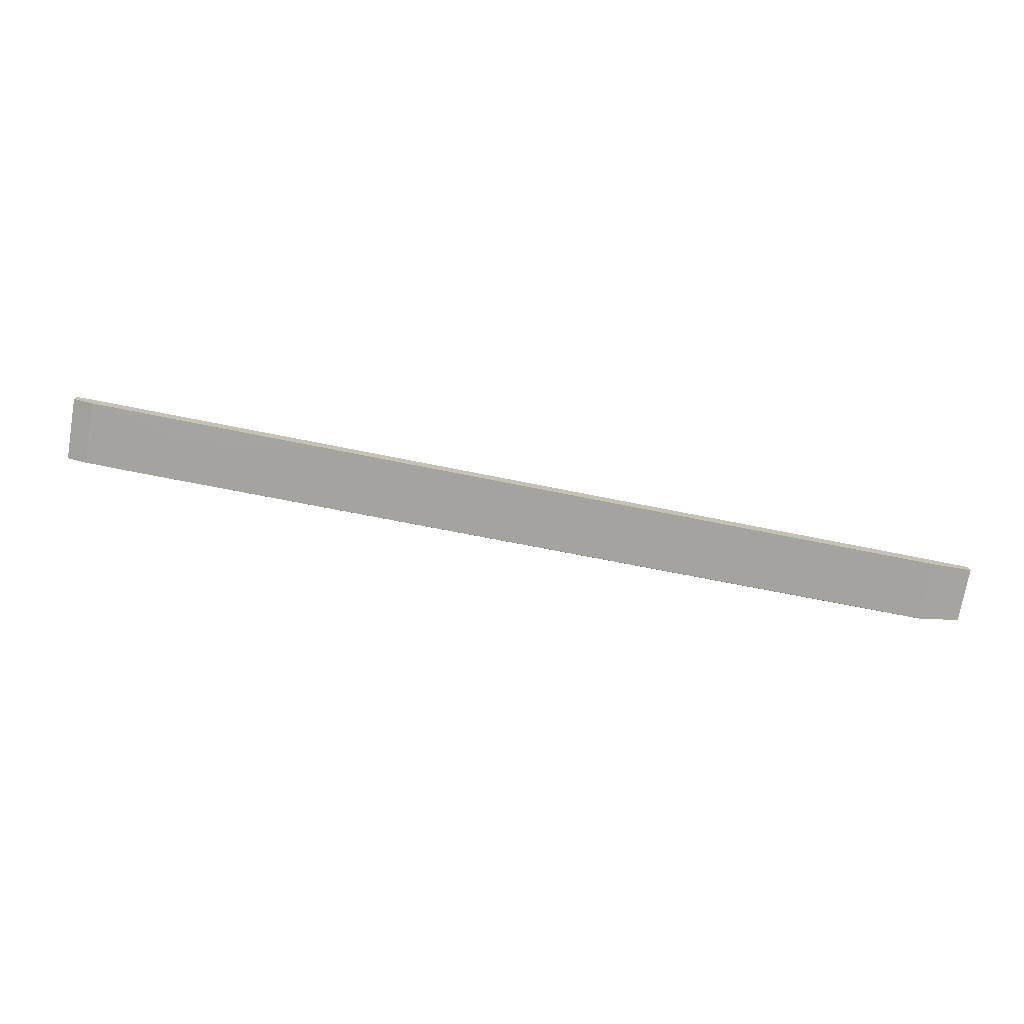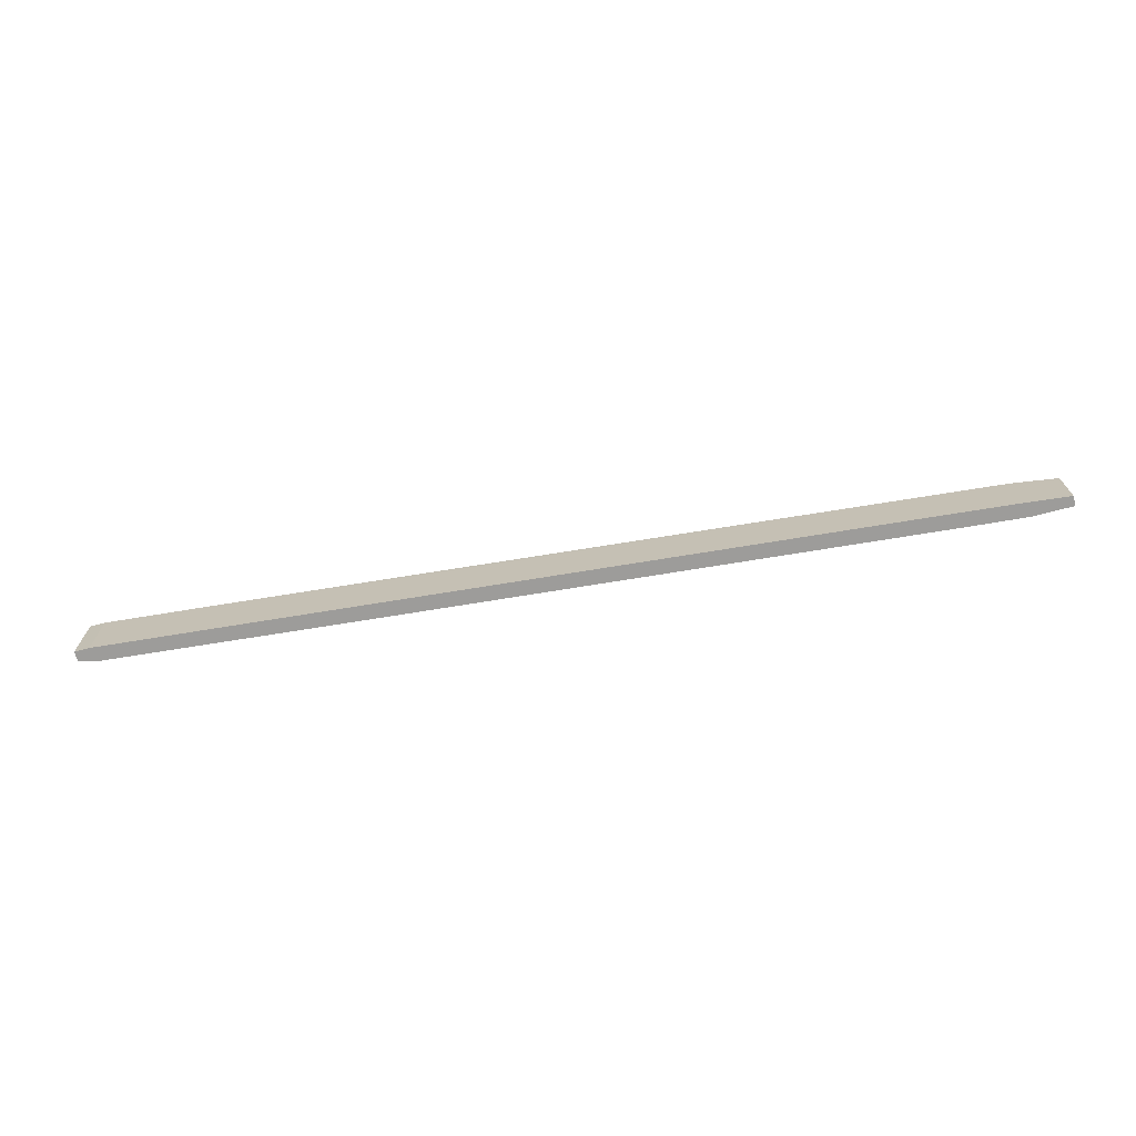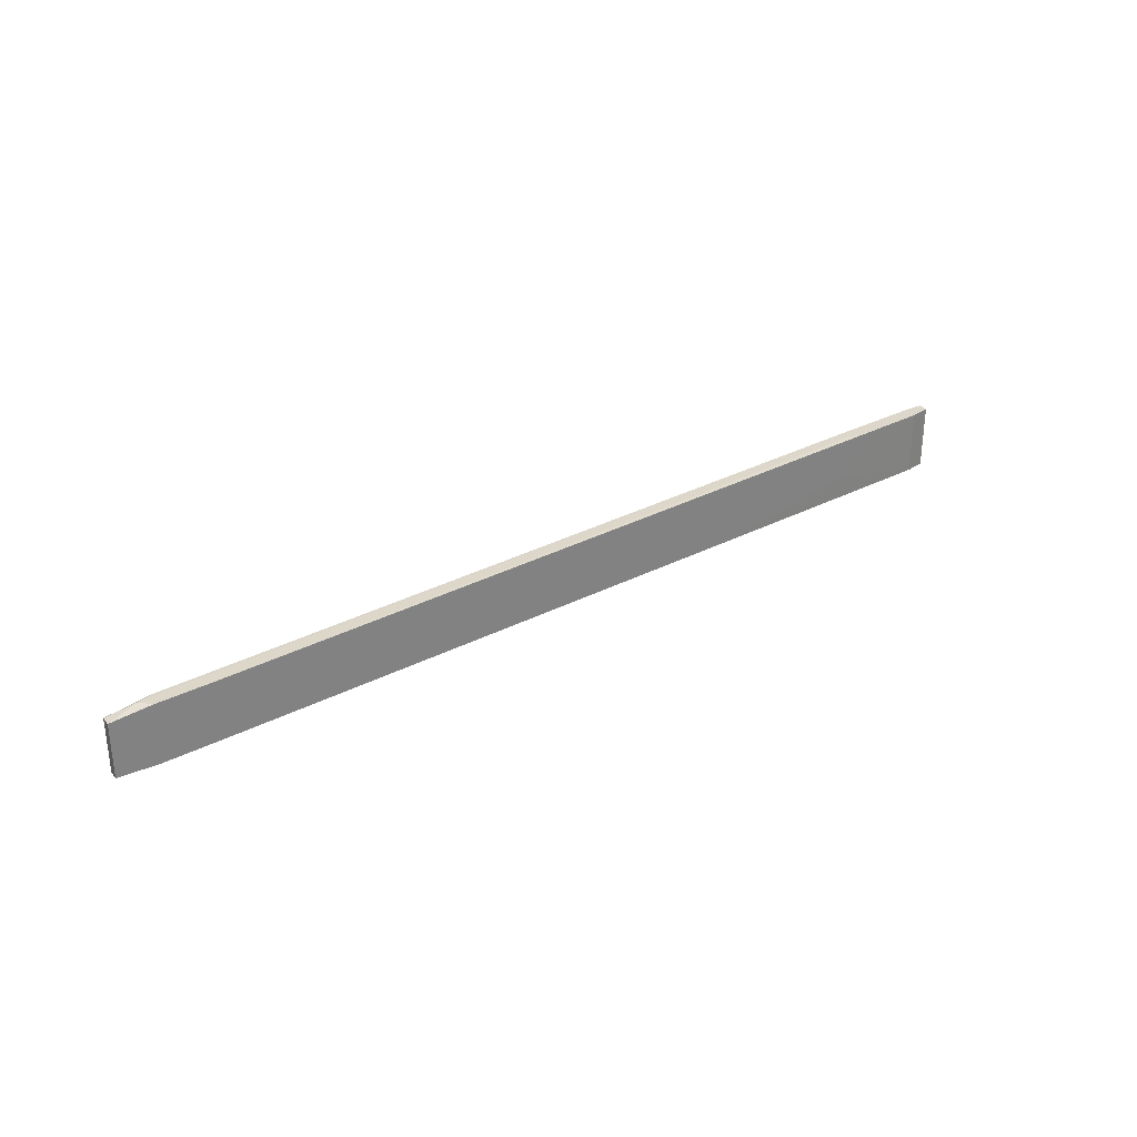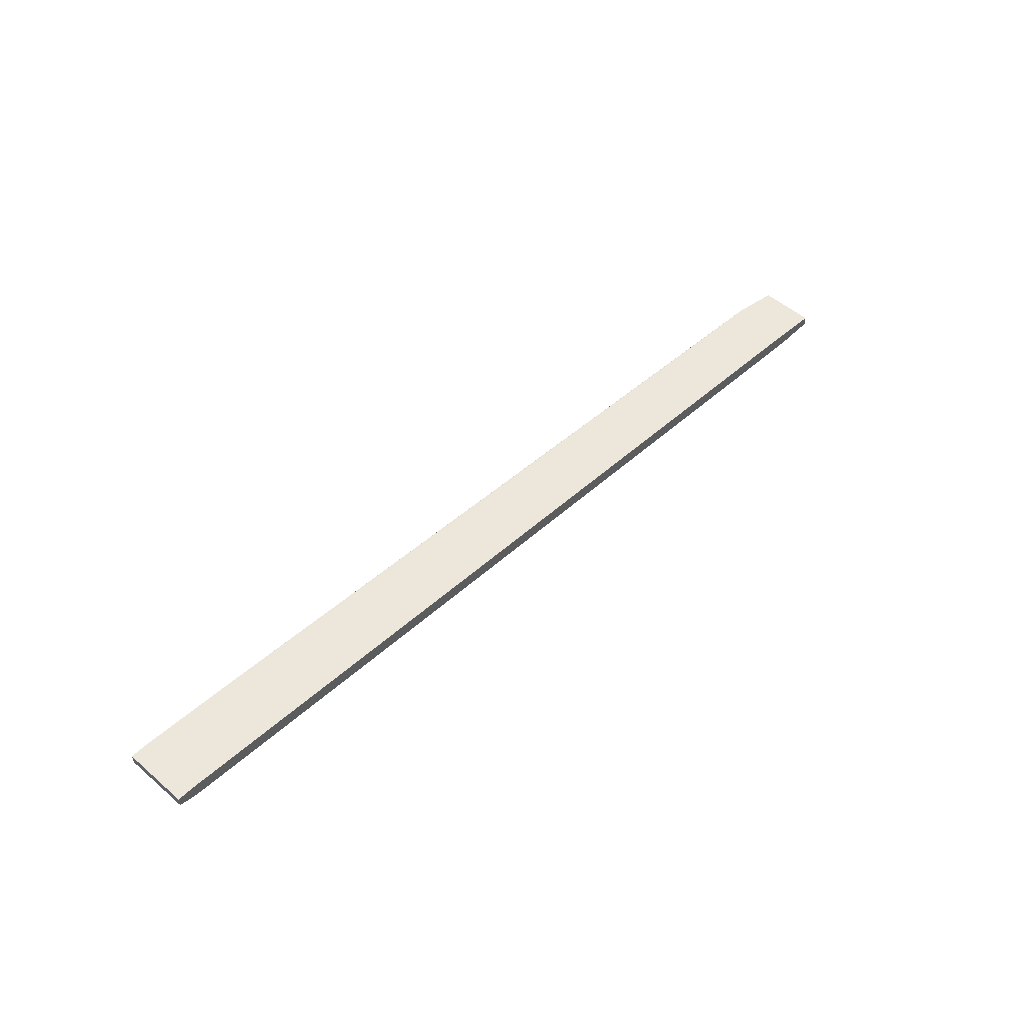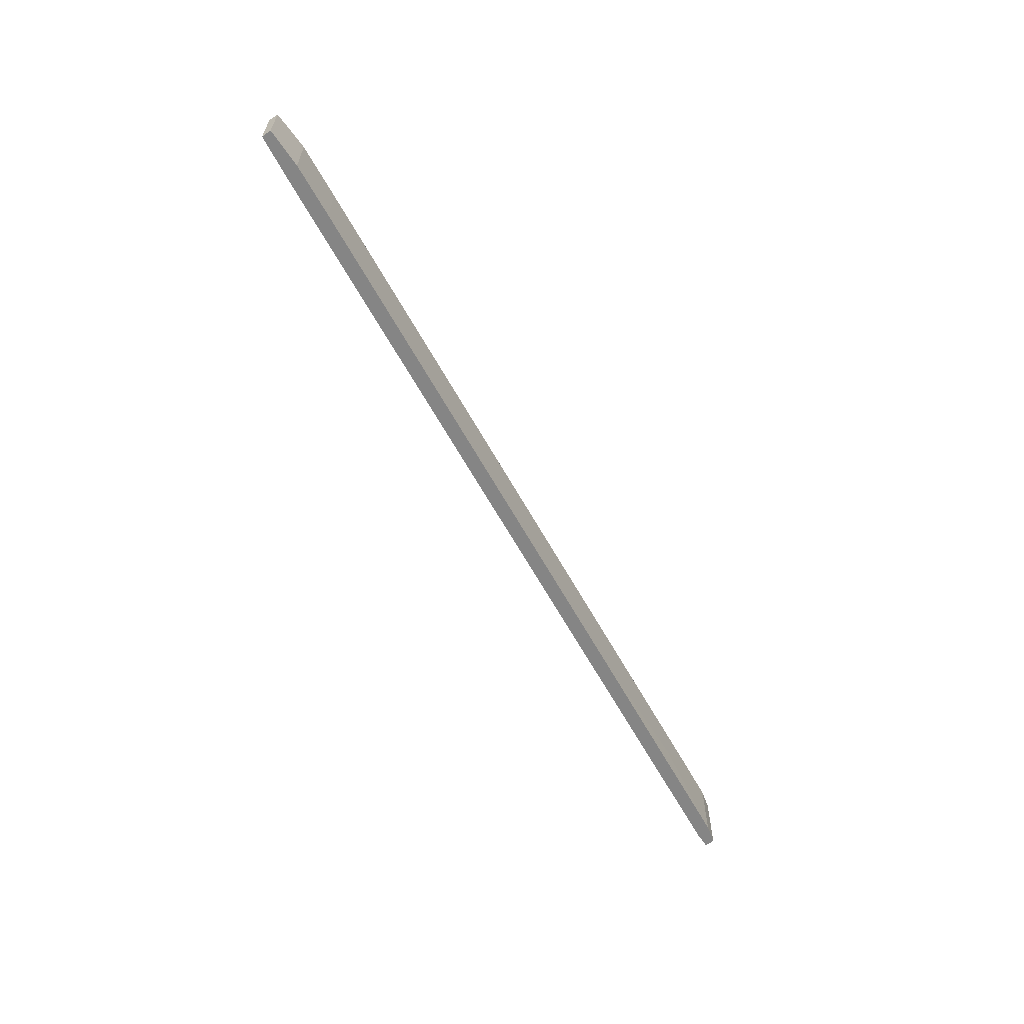
<metadata>
{"format":"obj","ext":"obj","renderer":"f3d","projection":"perspective","resolution":1024,"background":"white","views":[{"elev":-73.2,"azim":170.3,"up":"+Y"},{"elev":-70.1,"azim":-165.1,"up":"+Z"},{"elev":30.5,"azim":-31.4,"up":"+Z"},{"elev":51.7,"azim":133.0,"up":"+Y"},{"elev":-61.8,"azim":-55.8,"up":"+Z"}]}
</metadata>
<code>
v 0.0786 0.01554 0.04499
v -0.1582 -0.00419 0.04358
v 0.09834 0.02118 0.04499
v 0.09834 0.02118 0.02667
v 0.09834 0.01836 0.04499
v 0.09834 0.01836 0.02667
v -0.1554 -0.00701 0.02667
v -0.1554 -0.00701 0.04358
v 0.02081 0.009899 0.02667
v -0.1539 -0.002778 0.02667
v -0.1539 -0.002778 0.04358
v 0.06449 0.01413 0.03371
v 0.06449 0.01836 0.04499
v 0.06449 0.01836 0.02667
v 0.06449 0.01554 0.04499
v -0.1398 -0.005598 0.02667
v -0.1398 -0.005598 0.04358
v -0.1398 -0.00137 0.02667
v -0.1398 -0.00137 0.04358
v 0.09408 0.02118 0.04499
v 0.09408 0.02118 0.02667
v 0.09268 0.01695 0.04499
v 0.09268 0.01695 0.02667
v -0.008784 0.01131 0.04358
v -0.05244 0.007084 0.03089
v -0.1666 -0.00419 0.04217
v -0.1666 -0.00419 0.02667
v -0.1666 -0.00701 0.04217
v -0.1666 -0.00701 0.02667
f 15 13 2
f 29 4 23
f 4 29 10
f 29 23 16
f 22 3 13
f 3 4 21
f 4 10 21
f 11 10 26
f 4 3 5
f 3 22 5
f 22 23 5
f 10 29 27
f 29 26 27
f 26 10 27
f 8 16 17
f 29 8 28
f 26 29 28
f 23 4 6
f 4 5 6
f 5 23 6
f 8 29 7
f 29 16 7
f 16 8 7
f 13 3 20
f 21 13 20
f 3 21 20
f 23 22 1
f 22 13 1
f 12 23 1
f 17 12 1
f 8 17 1
f 10 11 19
f 11 13 19
f 16 23 9
f 23 12 9
f 17 16 9
f 12 17 9
f 21 10 18
f 10 19 18
f 13 21 14
f 21 18 14
f 18 25 14
f 19 13 24
f 25 18 24
f 18 19 24
f 13 14 24
f 14 25 24
f 1 13 15
f 8 1 15
f 13 11 2
f 11 26 2
f 28 8 2
f 26 28 2
f 8 15 2

</code>
